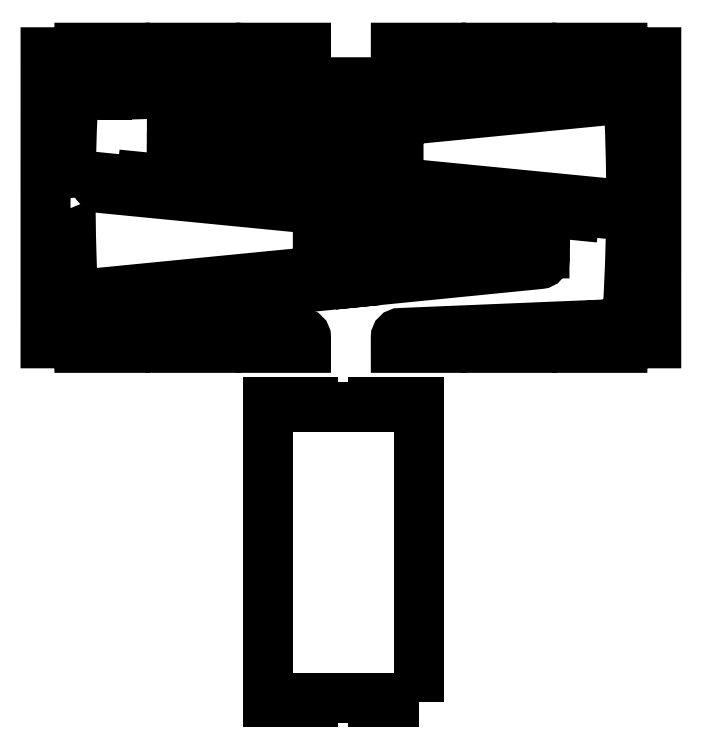
<metadata>
{"format":"dxf","ext":"dxf","renderer":"ezdxf+matplotlib","layout":"modelspace","background":"white","min_lineweight":24,"dpi":150}
</metadata>
<code>
0
SECTION
2
ENTITIES
0
INSERT
8
LAYER_1
2
BLOCK_2
10
0
20
0
30
0
0
INSERT
8
LAYER_1
2
BLOCK_3
10
0
20
0
30
0
0
INSERT
8
LAYER_1
2
BLOCK_4
10
0
20
0
30
0
0
INSERT
8
LAYER_1
2
BLOCK_5
10
0
20
0
30
0
0
INSERT
8
LAYER_1
2
BLOCK_6
10
0
20
0
30
0
0
INSERT
8
LAYER_1
2
BLOCK_7
10
0
20
0
30
0
0
INSERT
8
LAYER_1
2
BLOCK_8
10
0
20
0
30
0
0
INSERT
8
LAYER_1
2
BLOCK_9
10
0
20
0
30
0
0
INSERT
8
LAYER_1
2
BLOCK_10
10
0
20
0
30
0
0
INSERT
8
LAYER_1
2
BLOCK_11
10
0
20
0
30
0
0
INSERT
8
LAYER_1
2
BLOCK_12
10
0
20
0
30
0
0
INSERT
8
LAYER_1
2
BLOCK_13
10
0
20
0
30
0
0
INSERT
8
LAYER_1
2
BLOCK_14
10
0
20
0
30
0
0
INSERT
8
LAYER_1
2
BLOCK_15
10
0
20
0
30
0
0
INSERT
8
LAYER_1
2
BLOCK_16
10
0
20
0
30
0
0
INSERT
8
LAYER_1
2
BLOCK_17
10
0
20
0
30
0
0
INSERT
8
LAYER_1
2
BLOCK_18
10
0
20
0
30
0
0
INSERT
8
LAYER_1
2
BLOCK_19
10
0
20
0
30
0
0
INSERT
8
LAYER_1
2
BLOCK_20
10
0
20
0
30
0
0
INSERT
8
LAYER_1
2
BLOCK_21
10
0
20
0
30
0
0
INSERT
8
LAYER_1
2
BLOCK_22
10
0
20
0
30
0
0
INSERT
8
LAYER_1
2
BLOCK_23
10
0
20
0
30
0
0
INSERT
8
LAYER_1
2
BLOCK_24
10
0
20
0
30
0
0
INSERT
8
LAYER_1
2
BLOCK_25
10
0
20
0
30
0
0
INSERT
8
LAYER_1
2
BLOCK_26
10
0
20
0
30
0
0
INSERT
8
LAYER_1
2
BLOCK_27
10
0
20
0
30
0
0
INSERT
8
LAYER_1
2
BLOCK_28
10
0
20
0
30
0
0
INSERT
8
LAYER_1
2
BLOCK_29
10
0
20
0
30
0
0
INSERT
8
LAYER_1
2
BLOCK_30
10
0
20
0
30
0
0
INSERT
8
LAYER_1
2
BLOCK_31
10
0
20
0
30
0
0
INSERT
8
LAYER_1
2
BLOCK_32
10
0
20
0
30
0
0
INSERT
8
LAYER_1
2
BLOCK_33
10
0
20
0
30
0
0
ENDSEC
0
EOF

</code>
